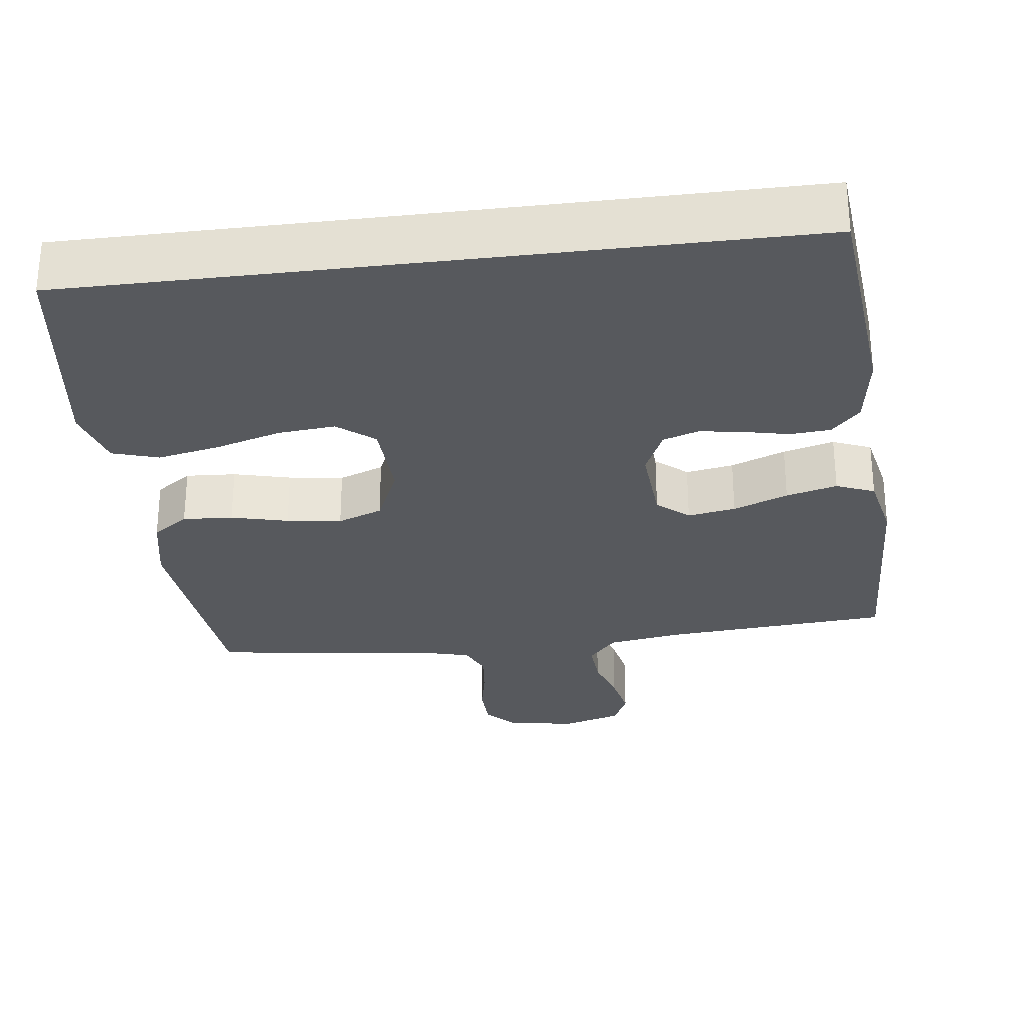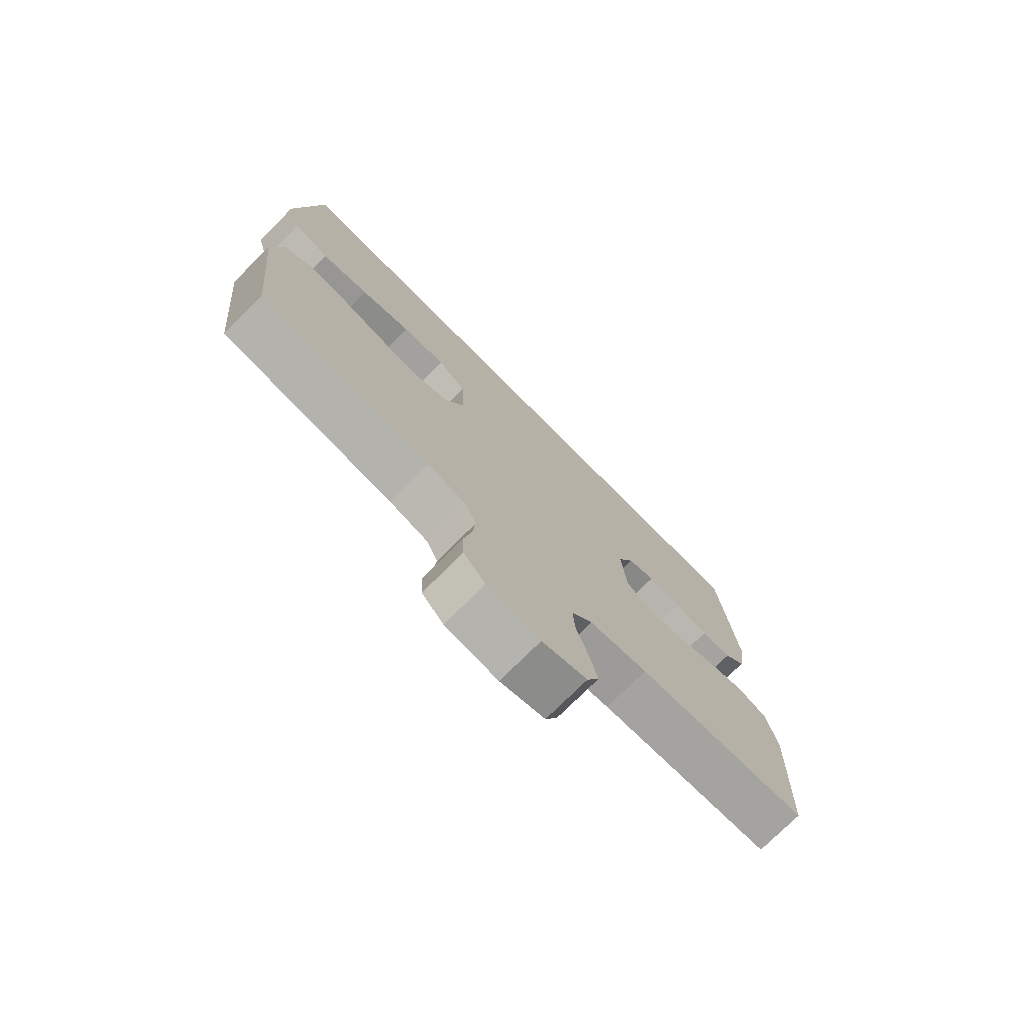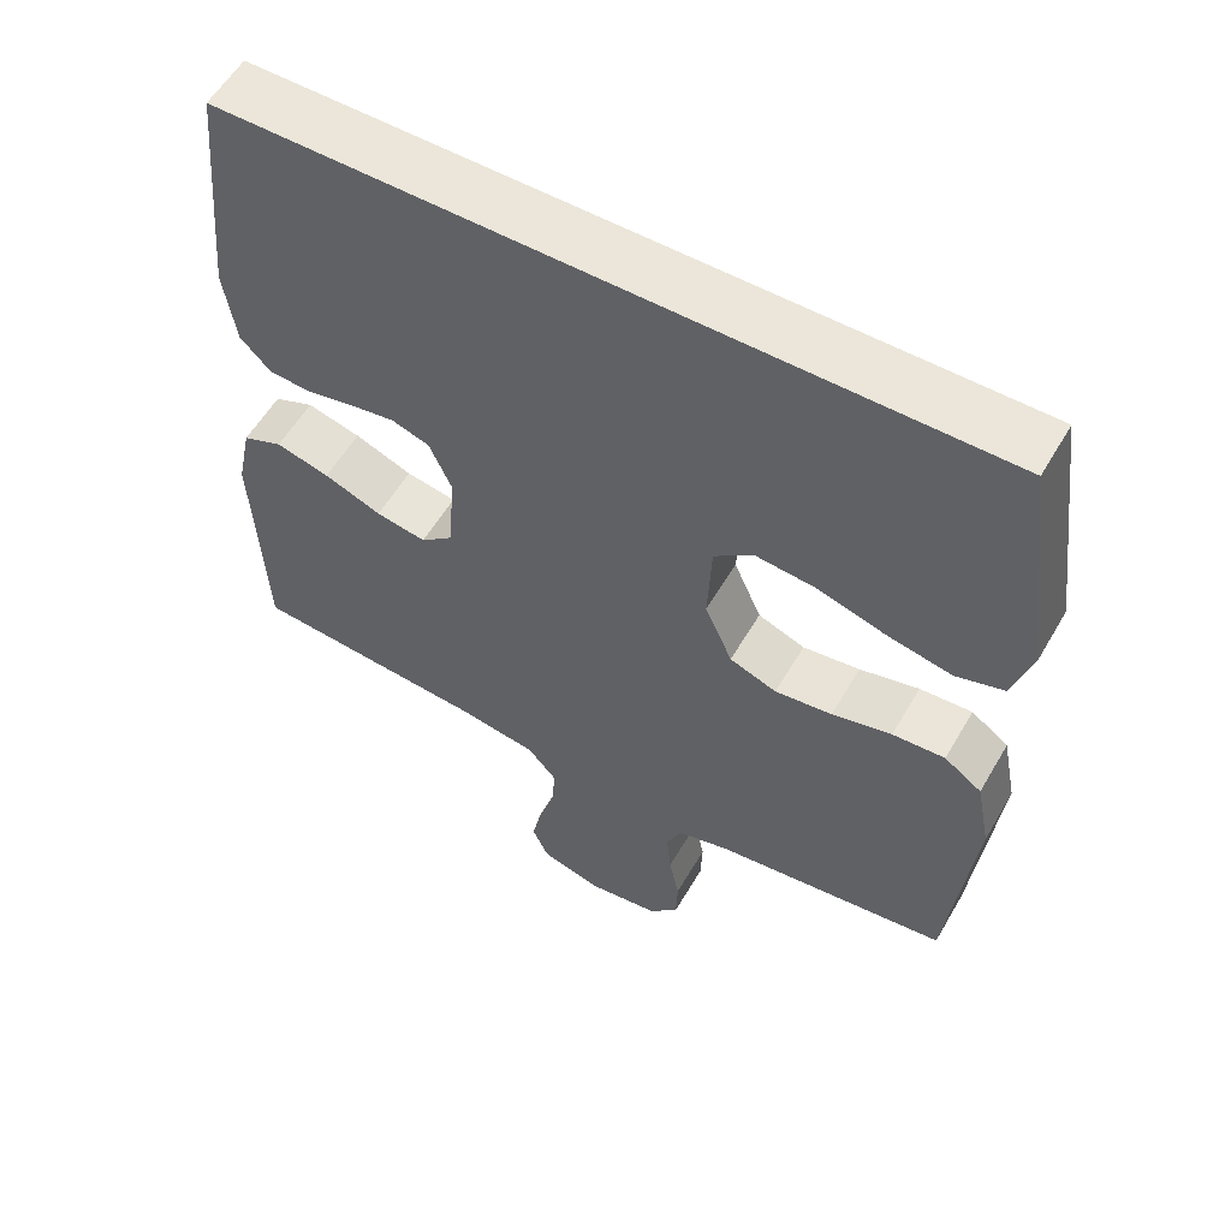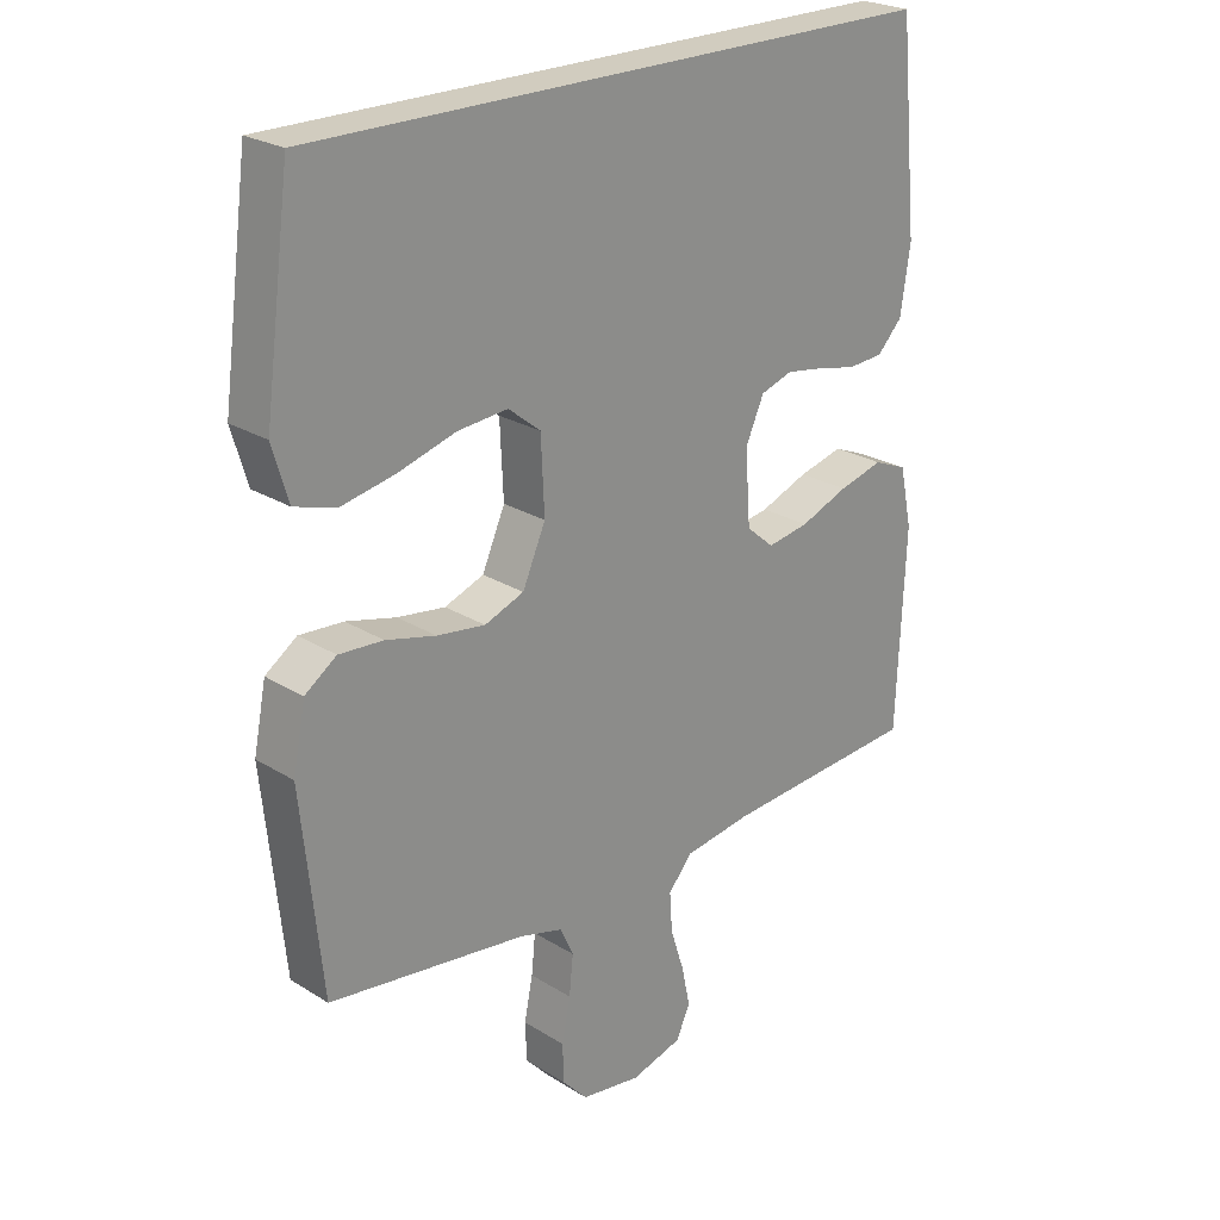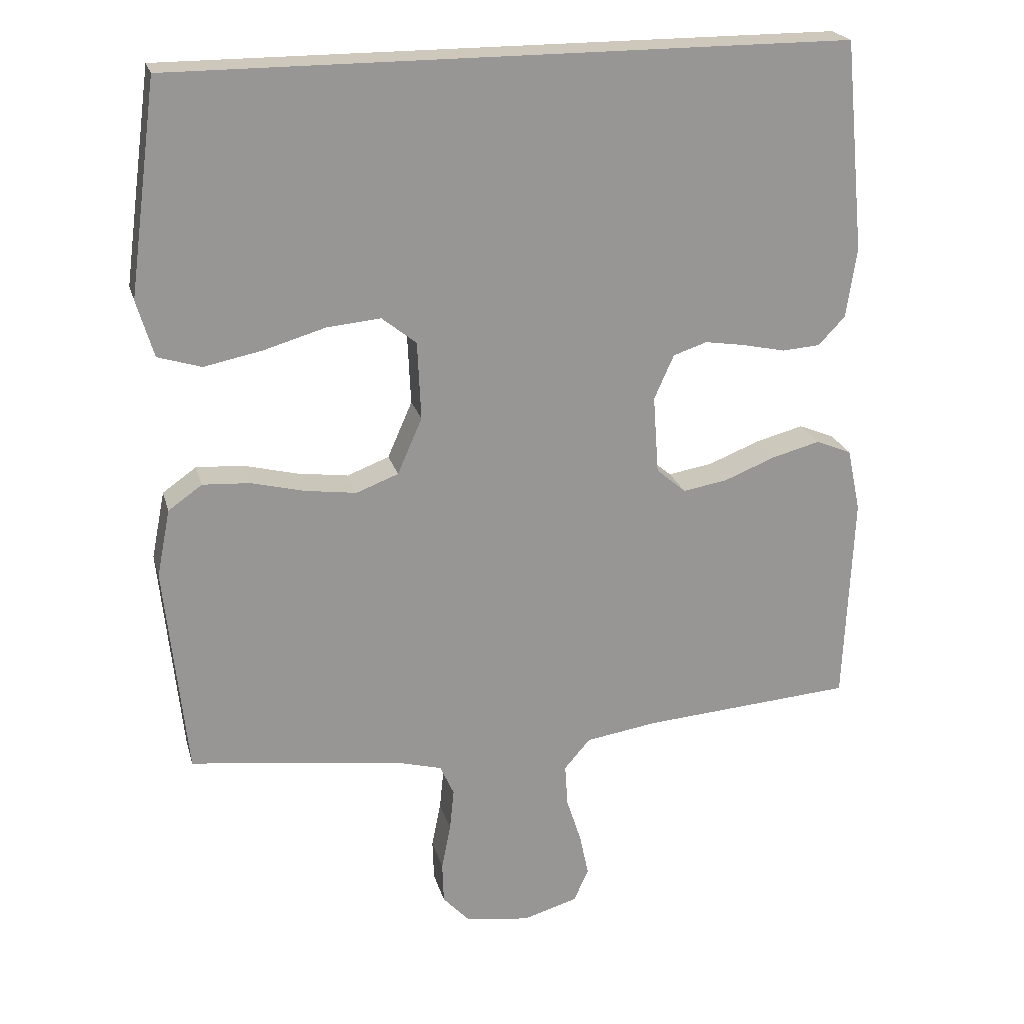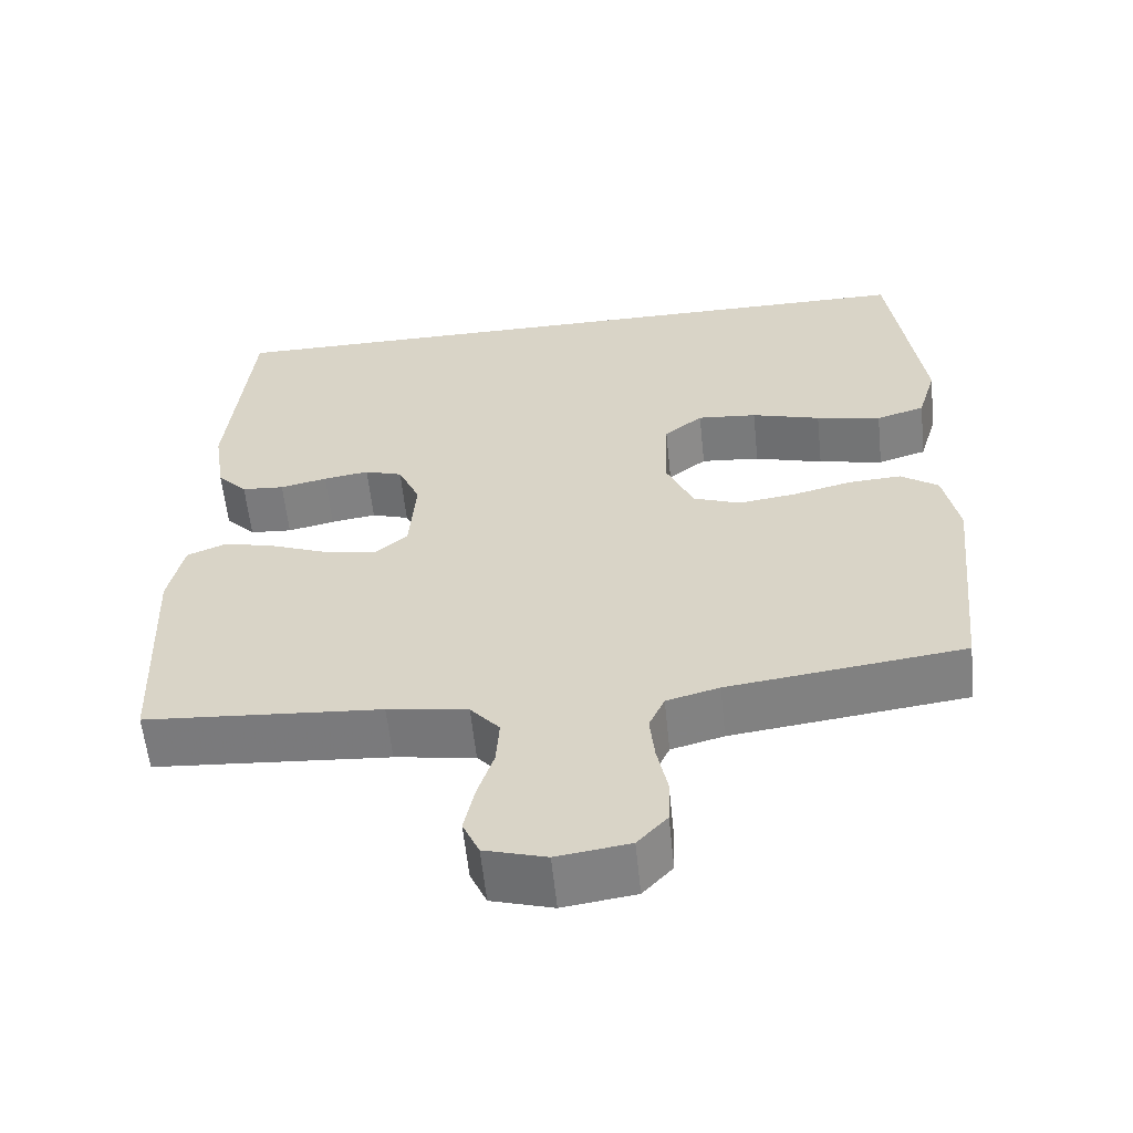
<metadata>
{"format":"obj","ext":"obj","renderer":"f3d","projection":"perspective","resolution":1024,"background":"white","views":[{"elev":-29.1,"azim":7.1,"up":"+Y"},{"elev":-75.7,"azim":-45.1,"up":"+Z"},{"elev":57.2,"azim":-150.0,"up":"+Z"},{"elev":24.2,"azim":-44.3,"up":"+Z"},{"elev":22.0,"azim":-14.2,"up":"+Z"},{"elev":-59.2,"azim":-174.1,"up":"+Z"}]}
</metadata>
<code>
v 0.5 0.07 -0.5
v 0.2 0.07 -0.523
v 0.098 0.07 -0.539
v 0.061 0.07 -0.582
v 0.065 0.07 -0.642
v 0.086 0.07 -0.707
v 0.099 0.07 -0.768
v 0.078 0.07 -0.815
v 0 0.07 -0.838
v -0.092 0.07 -0.825
v -0.13 0.07 -0.784
v -0.132 0.07 -0.725
v -0.119 0.07 -0.66
v -0.113 0.07 -0.6
v -0.133 0.07 -0.556
v -0.2 0.07 -0.538
v -0.5 0.07 -0.5
v -0.531 0.07 -0.2
v -0.512 0.07 -0.104
v -0.464 0.07 -0.07
v -0.397 0.07 -0.074
v -0.321 0.07 -0.093
v -0.248 0.07 -0.103
v -0.188 0.07 -0.08
v -0.153 0.07 0
v -0.158 0.07 0.111
v -0.207 0.07 0.15
v -0.283 0.07 0.143
v -0.371 0.07 0.117
v -0.454 0.07 0.1
v -0.516 0.07 0.119
v -0.54 0.07 0.2
v -0.5 0.07 0.5
v 0.46 0.07 0.5
v 0.489 0.07 0.2
v 0.474 0.07 0.101
v 0.436 0.07 0.061
v 0.382 0.07 0.057
v 0.322 0.07 0.07
v 0.264 0.07 0.079
v 0.216 0.07 0.063
v 0.188 0.07 0
v 0.196 0.07 -0.111
v 0.238 0.07 -0.147
v 0.302 0.07 -0.136
v 0.375 0.07 -0.107
v 0.443 0.07 -0.089
v 0.494 0.07 -0.11
v 0.513 0.07 -0.2
v 0.5 0 -0.5
v 0.2 0 -0.523
v 0.098 0 -0.539
v 0.061 0 -0.582
v 0.065 0 -0.642
v 0.086 0 -0.707
v 0.099 0 -0.768
v 0.078 0 -0.815
v 0 0 -0.838
v -0.092 0 -0.825
v -0.13 0 -0.784
v -0.132 0 -0.725
v -0.119 0 -0.66
v -0.113 0 -0.6
v -0.133 0 -0.556
v -0.2 0 -0.538
v -0.5 0 -0.5
v -0.531 0 -0.2
v -0.512 0 -0.104
v -0.464 0 -0.07
v -0.397 0 -0.074
v -0.321 0 -0.093
v -0.248 0 -0.103
v -0.188 0 -0.08
v -0.153 0 0
v -0.158 0 0.111
v -0.207 0 0.15
v -0.283 0 0.143
v -0.371 0 0.117
v -0.454 0 0.1
v -0.516 0 0.119
v -0.54 0 0.2
v -0.5 0 0.5
v 0.46 0 0.5
v 0.489 0 0.2
v 0.474 0 0.101
v 0.436 0 0.061
v 0.382 0 0.057
v 0.322 0 0.07
v 0.264 0 0.079
v 0.216 0 0.063
v 0.188 0 0
v 0.196 0 -0.111
v 0.238 0 -0.147
v 0.302 0 -0.136
v 0.375 0 -0.107
v 0.443 0 -0.089
v 0.494 0 -0.11
v 0.513 0 -0.2
f 48 49 1 2
f 45 46 47 48
f 44 45 48 2
f 43 44 2 3
f 42 43 3 4
f 36 37 38 39
f 36 39 40
f 35 36 40
f 34 35 40 41
f 28 29 30 31
f 28 31 32 33
f 19 20 21 22
f 19 22 23
f 16 17 18 19
f 15 16 19 23
f 14 15 23 24
f 10 11 12 13
f 10 13 14
f 9 10 14
f 5 6 7 8
f 5 8 9 14
f 33 34 41
f 33 41 42
f 27 28 33
f 26 27 33 42
f 25 26 42 4
f 14 24 25
f 4 5 14 25
f 51 50 98 97
f 97 96 95 94
f 51 97 94 93
f 52 51 93 92
f 53 52 92 91
f 88 87 86 85
f 89 88 85
f 89 85 84
f 90 89 84 83
f 80 79 78 77
f 82 81 80 77
f 71 70 69 68
f 72 71 68
f 68 67 66 65
f 72 68 65 64
f 73 72 64 63
f 62 61 60 59
f 63 62 59
f 63 59 58
f 57 56 55 54
f 63 58 57 54
f 90 83 82
f 91 90 82
f 82 77 76
f 91 82 76 75
f 53 91 75 74
f 74 73 63
f 74 63 54 53
f 1 50 51 2
f 2 51 52 3
f 3 52 53 4
f 4 53 54 5
f 5 54 55 6
f 6 55 56 7
f 7 56 57 8
f 8 57 58 9
f 9 58 59 10
f 10 59 60 11
f 11 60 61 12
f 12 61 62 13
f 13 62 63 14
f 14 63 64 15
f 15 64 65 16
f 16 65 66 17
f 17 66 67 18
f 18 67 68 19
f 19 68 69 20
f 20 69 70 21
f 21 70 71 22
f 22 71 72 23
f 23 72 73 24
f 24 73 74 25
f 25 74 75 26
f 26 75 76 27
f 27 76 77 28
f 28 77 78 29
f 29 78 79 30
f 30 79 80 31
f 31 80 81 32
f 32 81 82 33
f 33 82 83 34
f 34 83 84 35
f 35 84 85 36
f 36 85 86 37
f 37 86 87 38
f 38 87 88 39
f 39 88 89 40
f 40 89 90 41
f 41 90 91 42
f 42 91 92 43
f 43 92 93 44
f 44 93 94 45
f 45 94 95 46
f 46 95 96 47
f 47 96 97 48
f 48 97 98 49
f 49 98 50 1

</code>
